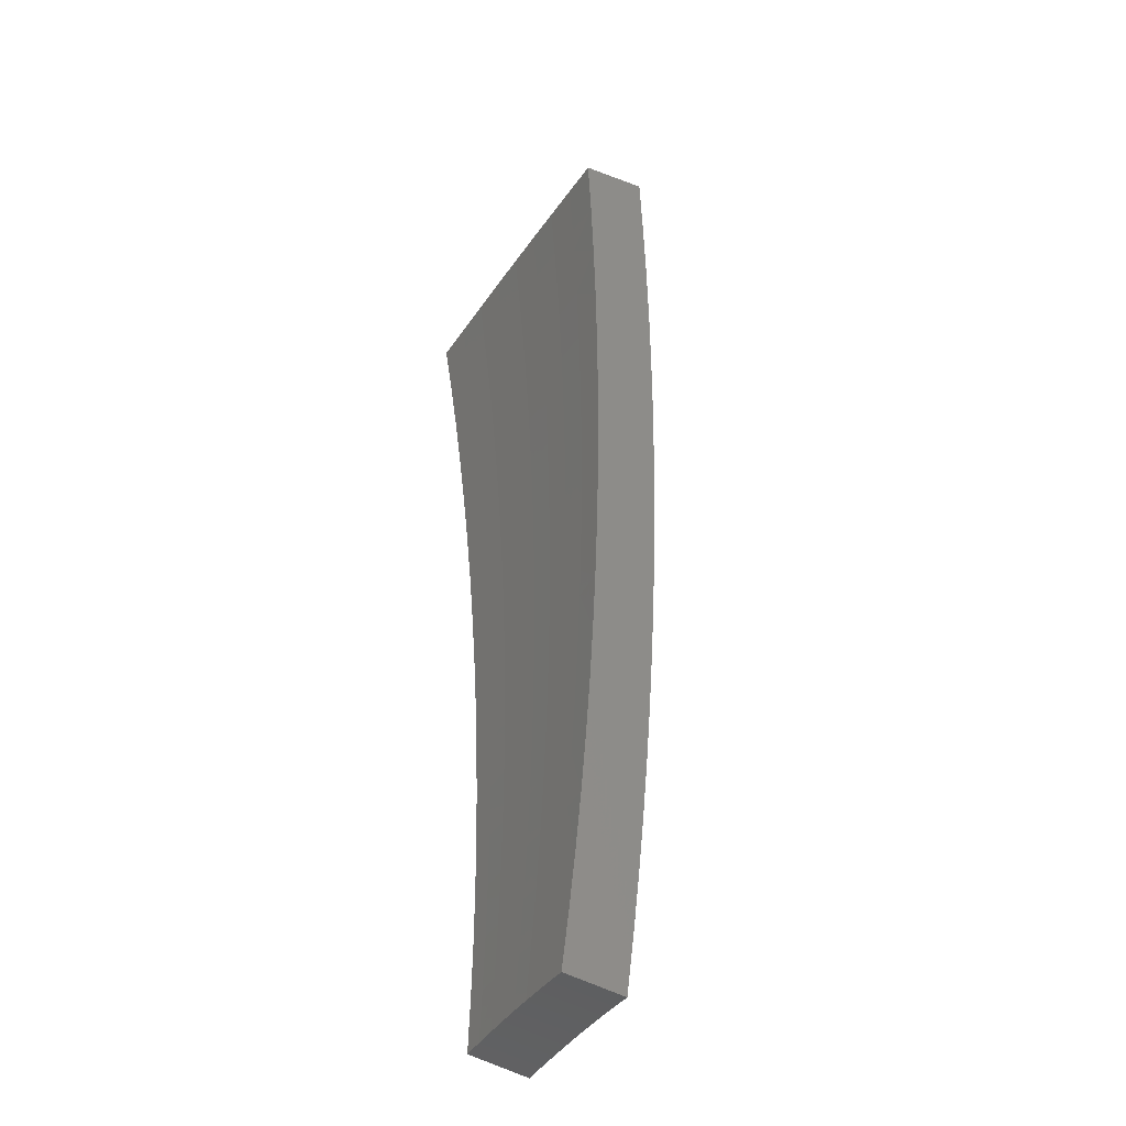
<metadata>
{"format":"stl","ext":"stl","renderer":"f3d","projection":"perspective","resolution":1024,"background":"white","views":[{"elev":-69.6,"azim":-123.6,"up":"+Y"}]}
</metadata>
<code>
# stl→obj: 432 verts, 860 faces
v -1.072 1.857 11.43
v -1.01 1.749 11.46
v -1.029 1.877 11.43
v -0.9716 1.771 11.46
v -0.9327 1.792 11.46
v -0.9874 1.899 11.43
v -0.8934 1.812 11.46
v -0.9451 1.919 11.43
v -0.8536 1.831 11.46
v -0.9026 1.938 11.43
v -0.8135 1.849 11.46
v -0.8599 1.957 11.43
v -0.773 1.866 11.45
v -0.8169 1.975 11.43
v -0.7321 1.882 11.45
v -0.7737 1.991 11.43
v -0.6908 1.898 11.45
v -0.7333 2.015 11.43
v -0.8177 2.104 11.41
v -0.7757 2.131 11.4
v -0.8618 2.218 11.38
v -0.818 2.247 11.38
v -0.9059 2.331 11.35
v -0.8602 2.363 11.35
v -0.9501 2.445 11.32
v -0.9022 2.479 11.31
v -0.9942 2.559 11.29
v -0.9441 2.594 11.28
v -1.038 2.672 11.25
v -0.9858 2.708 11.25
v -1.06 2.729 11.24
v -1.027 2.823 11.21
v -1.083 2.786 11.22
v -1.105 2.843 11.2
v -1.143 2.763 11.22
v -1.166 2.819 11.2
v -1.203 2.738 11.22
v -1.228 2.794 11.2
v -1.263 2.712 11.22
v -1.289 2.768 11.2
v -1.322 2.685 11.22
v -1.349 2.74 11.2
v -1.382 2.656 11.22
v -1.41 2.711 11.2
v -1.44 2.627 11.22
v -1.47 2.68 11.2
v -1.502 2.601 11.22
v -1.562 2.706 11.18
v -1.499 2.734 11.18
v -1.528 2.787 11.16
v -1.466 2.819 11.16
v -1.494 2.873 11.14
v -1.43 2.904 11.14
v -1.457 2.959 11.12
v -1.392 2.989 11.12
v -1.417 3.044 11.1
v -1.35 3.073 11.1
v -1.375 3.129 11.08
v -1.306 3.157 11.08
v -1.329 3.213 11.06
v -1.259 3.24 11.06
v -1.281 3.297 11.04
v -1.192 3.276 11.06
v -1.233 3.388 11.02
v -1.069 2.937 11.18
v -1.127 2.9 11.18
v -1.19 2.875 11.18
v -1.252 2.85 11.18
v -1.314 2.823 11.18
v -1.376 2.795 11.18
v -1.438 2.765 11.18
v -1.149 2.956 11.16
v -1.11 3.05 11.14
v -1.171 3.013 11.14
v -1.193 3.07 11.12
v -1.236 2.988 11.14
v -1.259 3.044 11.12
v -1.301 2.962 11.14
v -1.326 3.017 11.12
v -1.366 2.934 11.14
v -1.151 3.163 11.1
v -1.215 3.127 11.1
v -1.283 3.101 11.1
v -1.237 3.183 11.08
v -1.274 3.499 10.97
v -1.325 3.41 11
v -1.303 3.353 11.02
v -1.353 3.269 11.04
v -1.399 3.185 11.06
v -1.443 3.099 11.08
v -1.484 3.014 11.1
v -1.522 2.927 11.12
v -1.558 2.841 11.14
v -1.623 2.81 11.14
v -1.314 3.611 10.93
v -1.369 3.523 10.95
v -1.347 3.467 10.97
v -1.399 3.382 11
v -1.376 3.326 11.02
v -1.448 3.296 11.02
v -1.424 3.24 11.04
v -1.495 3.21 11.04
v -1.469 3.155 11.06
v -1.538 3.123 11.06
v -1.511 3.068 11.08
v -1.579 3.036 11.08
v -1.551 2.981 11.1
v -1.616 2.948 11.1
v -1.587 2.894 11.12
v -1.683 2.915 11.1
v -1.354 3.721 10.88
v -1.413 3.636 10.9
v -1.391 3.58 10.93
v -1.445 3.494 10.95
v -1.422 3.438 10.97
v -1.497 3.407 10.97
v -1.473 3.352 11
v -1.546 3.32 11
v -1.52 3.265 11.02
v -1.592 3.232 11.02
v -1.565 3.177 11.04
v -1.635 3.144 11.04
v -1.607 3.09 11.06
v -1.675 3.055 11.06
v -1.646 3.001 11.08
v -1.743 3.019 11.06
v -1.435 3.691 10.88
v -1.492 3.606 10.9
v -1.469 3.55 10.93
v -1.546 3.518 10.93
v -1.521 3.463 10.95
v -1.597 3.43 10.95
v -1.572 3.375 10.97
v -1.646 3.341 10.97
v -1.619 3.287 11
v -1.691 3.252 11
v -1.663 3.198 11.02
v -1.734 3.162 11.02
v -1.704 3.108 11.04
v -1.803 3.122 11.02
v -1.516 3.659 10.88
v -1.57 3.574 10.9
v -1.623 3.485 10.93
v -1.672 3.396 10.95
v -1.719 3.306 10.97
v -1.763 3.215 11
v -1.595 3.625 10.88
v -1.648 3.54 10.9
v -1.699 3.45 10.93
v -1.747 3.359 10.95
v -1.792 3.268 10.97
v -1.862 3.226 10.98
v -1.674 3.59 10.88
v -1.726 3.504 10.9
v -1.775 3.413 10.93
v -1.821 3.322 10.95
v -1.752 3.552 10.88
v -1.803 3.467 10.9
v -1.85 3.375 10.93
v -1.922 3.328 10.93
v -1.829 3.514 10.88
v -1.88 3.428 10.9
v -1.905 3.473 10.88
v -1.981 3.431 10.88
v -1.411 2.573 11.24
v -1.441 2.495 11.25
v -1.381 2.519 11.25
v -1.38 2.39 11.29
v -1.323 2.412 11.29
v -1.318 2.284 11.32
v -1.264 2.305 11.32
v -1.257 2.177 11.35
v -1.205 2.198 11.35
v -1.196 2.071 11.38
v -1.147 2.091 11.38
v -1.134 1.964 11.4
v -1.088 1.984 11.41
v -1.044 2.007 11.41
v -0.9989 2.028 11.41
v -0.954 2.049 11.41
v -0.9088 2.068 11.41
v -0.8634 2.087 11.41
v -1.1 2.115 11.38
v -1.053 2.138 11.38
v -1.005 2.159 11.38
v -0.9578 2.18 11.38
v -0.9099 2.199 11.38
v -1.156 2.223 11.35
v -1.107 2.247 11.35
v -1.057 2.27 11.35
v -1.007 2.291 11.35
v -0.9565 2.312 11.35
v -1.212 2.331 11.32
v -1.161 2.356 11.32
v -1.108 2.38 11.32
v -1.056 2.403 11.32
v -1.003 2.425 11.32
v -1.269 2.44 11.29
v -1.215 2.466 11.29
v -1.16 2.491 11.29
v -1.105 2.515 11.29
v -1.05 2.537 11.29
v -1.325 2.548 11.25
v -1.269 2.576 11.25
v -1.211 2.602 11.25
v -1.154 2.627 11.25
v -1.096 2.65 11.25
v -1.353 2.602 11.24
v -1.295 2.63 11.24
v -1.237 2.657 11.24
v -1.179 2.682 11.24
v -1.12 2.706 11.24
v -1.403 2.849 11.16
v -1.34 2.878 11.16
v -1.277 2.906 11.16
v -1.213 2.932 11.16
v -0.6828 1.876 11.32
v -0.7248 1.991 11.3
v -0.7667 2.107 11.27
v -0.8085 2.221 11.24
v -0.8502 2.336 11.21
v -0.8917 2.45 11.18
v -0.9331 2.564 11.15
v -0.9743 2.677 11.12
v -1.015 2.79 11.08
v -1.056 2.902 11.05
v -1.097 3.015 11.01
v -1.138 3.126 10.97
v -1.178 3.237 10.93
v -1.219 3.348 10.89
v -1.259 3.459 10.84
v -1.299 3.568 10.8
v -1.339 3.678 10.75
v -0.7647 1.968 11.3
v -0.7236 1.861 11.32
v -0.8074 1.952 11.3
v -0.764 1.844 11.32
v -0.8499 1.934 11.3
v -0.804 1.827 11.32
v -0.8921 1.916 11.3
v -0.8437 1.809 11.32
v -0.9342 1.897 11.3
v -0.883 1.791 11.32
v -0.9759 1.877 11.3
v -0.9219 1.771 11.32
v -1.017 1.855 11.3
v -0.9603 1.75 11.32
v -0.9983 1.729 11.32
v -1.06 1.835 11.3
v -1.075 1.961 11.27
v -1.031 1.983 11.27
v -0.9873 2.005 11.27
v -0.9429 2.025 11.27
v -0.8982 2.044 11.27
v -0.8533 2.063 11.27
v -0.8082 2.08 11.27
v -0.8518 2.192 11.25
v -0.8954 2.304 11.22
v -0.939 2.416 11.19
v -0.9826 2.529 11.16
v -1.026 2.641 11.12
v -1.048 2.697 11.11
v -1.07 2.753 11.09
v -1.092 2.81 11.07
v -1.153 2.786 11.07
v -1.176 2.842 11.05
v -1.238 2.817 11.05
v -1.262 2.872 11.03
v -1.325 2.845 11.03
v -1.35 2.899 11.01
v -1.414 2.87 11.01
v -1.44 2.924 10.99
v -1.505 2.893 10.99
v -1.533 2.947 10.97
v -1.598 2.914 10.97
v -1.627 2.966 10.95
v -1.664 2.882 10.97
v -1.723 2.985 10.93
v -1.121 1.942 11.27
v -1.133 2.067 11.25
v -1.087 2.09 11.25
v -1.041 2.113 11.25
v -0.9937 2.134 11.25
v -0.9466 2.154 11.25
v -0.8993 2.174 11.25
v -1.182 2.048 11.24
v -1.191 2.172 11.22
v -1.143 2.197 11.22
v -1.094 2.221 11.22
v -1.045 2.243 11.22
v -0.9951 2.265 11.22
v -0.9453 2.285 11.22
v -1.243 2.153 11.22
v -1.249 2.278 11.19
v -1.198 2.304 11.19
v -1.147 2.329 11.19
v -1.095 2.353 11.19
v -1.044 2.375 11.19
v -0.9914 2.396 11.19
v -1.304 2.258 11.19
v -1.307 2.384 11.16
v -1.254 2.411 11.16
v -1.2 2.437 11.16
v -1.146 2.462 11.16
v -1.092 2.486 11.16
v -1.037 2.508 11.16
v -1.364 2.363 11.15
v -1.365 2.49 11.12
v -1.31 2.518 11.12
v -1.254 2.546 11.12
v -1.197 2.571 11.12
v -1.141 2.596 11.12
v -1.084 2.619 11.12
v -1.425 2.468 11.12
v -1.394 2.543 11.11
v -1.338 2.572 11.11
v -1.28 2.6 11.11
v -1.223 2.626 11.11
v -1.165 2.651 11.11
v -1.107 2.675 11.11
v -1.485 2.572 11.09
v -1.423 2.596 11.09
v -1.365 2.626 11.09
v -1.307 2.654 11.09
v -1.248 2.681 11.09
v -1.189 2.706 11.09
v -1.13 2.731 11.09
v -1.452 2.649 11.07
v -1.545 2.676 11.05
v -1.482 2.702 11.05
v -1.511 2.755 11.03
v -1.421 2.733 11.05
v -1.449 2.786 11.03
v -1.36 2.762 11.05
v -1.387 2.816 11.03
v -1.299 2.79 11.05
v -1.604 2.779 11.01
v -1.54 2.808 11.01
v -1.477 2.84 11.01
v -1.569 2.861 10.99
v -1.782 3.087 10.89
v -1.684 3.072 10.91
v -1.656 3.019 10.93
v -1.56 3 10.95
v -1.467 2.978 10.97
v -1.376 2.954 10.99
v -1.286 2.927 11.01
v -1.199 2.898 11.03
v -1.114 2.866 11.05
v -1.841 3.189 10.85
v -1.742 3.178 10.87
v -1.713 3.125 10.89
v -1.616 3.107 10.91
v -1.588 3.054 10.93
v -1.52 3.086 10.93
v -1.494 3.032 10.95
v -1.426 3.063 10.95
v -1.401 3.009 10.97
v -1.335 3.037 10.97
v -1.31 2.982 10.99
v -1.245 3.009 10.99
v -1.222 2.953 11.01
v -1.157 2.978 11.01
v -1.135 2.922 11.03
v -1.899 3.29 10.8
v -1.8 3.283 10.82
v -1.771 3.23 10.85
v -1.671 3.214 10.87
v -1.644 3.16 10.89
v -1.573 3.194 10.89
v -1.547 3.14 10.91
v -1.477 3.172 10.91
v -1.452 3.118 10.93
v -1.383 3.148 10.93
v -1.359 3.092 10.95
v -1.291 3.12 10.95
v -1.268 3.065 10.97
v -1.201 3.09 10.97
v -1.179 3.034 10.99
v -1.958 3.391 10.76
v -1.858 3.388 10.78
v -1.829 3.335 10.8
v -1.727 3.32 10.82
v -1.699 3.267 10.85
v -1.626 3.302 10.85
v -1.6 3.248 10.87
v -1.528 3.281 10.87
v -1.503 3.227 10.89
v -1.431 3.258 10.89
v -1.407 3.203 10.91
v -1.337 3.231 10.91
v -1.314 3.176 10.93
v -1.244 3.202 10.93
v -1.223 3.146 10.95
v -1.883 3.433 10.76
v -1.808 3.473 10.76
v -1.782 3.427 10.78
v -1.731 3.511 10.76
v -1.706 3.464 10.78
v -1.654 3.548 10.76
v -1.629 3.499 10.78
v -1.577 3.583 10.75
v -1.552 3.532 10.78
v -1.498 3.616 10.75
v -1.474 3.564 10.78
v -1.419 3.648 10.75
v -1.396 3.594 10.78
v -1.353 3.482 10.82
v -1.375 3.538 10.8
v -1.31 3.37 10.87
v -1.331 3.426 10.85
v -1.429 3.453 10.82
v -1.451 3.508 10.8
v -1.528 3.477 10.8
v -1.266 3.258 10.91
v -1.288 3.314 10.89
v -1.383 3.342 10.87
v -1.406 3.398 10.85
v -1.48 3.368 10.85
v -1.504 3.422 10.82
v -1.579 3.39 10.82
v -1.604 3.444 10.8
v -1.679 3.41 10.8
v -1.36 3.287 10.89
v -1.213 2.762 11.07
v -1.274 2.735 11.07
v -1.334 2.708 11.07
v -1.393 2.679 11.07
v -1.455 3.313 10.87
v -1.553 3.336 10.85
v -1.653 3.356 10.82
v -1.754 3.374 10.8
f 1 2 3
f 3 2 4
f 3 4 5
f 3 5 6
f 6 5 7
f 6 7 8
f 8 7 9
f 8 9 10
f 10 9 11
f 10 11 12
f 12 11 13
f 12 13 14
f 14 13 15
f 14 15 16
f 16 15 17
f 16 17 18
f 16 18 19
f 19 18 20
f 19 20 21
f 21 20 22
f 21 22 23
f 23 22 24
f 23 24 25
f 25 24 26
f 25 26 27
f 27 26 28
f 27 28 29
f 29 28 30
f 29 30 31
f 31 30 32
f 31 32 33
f 33 32 34
f 33 34 35
f 35 34 36
f 35 36 37
f 37 36 38
f 37 38 39
f 39 38 40
f 39 40 41
f 41 40 42
f 41 42 43
f 43 42 44
f 43 44 45
f 45 44 46
f 45 46 47
f 47 46 48
f 48 46 49
f 48 49 50
f 50 49 51
f 50 51 52
f 52 51 53
f 52 53 54
f 54 53 55
f 54 55 56
f 56 55 57
f 56 57 58
f 58 57 59
f 58 59 60
f 60 59 61
f 60 61 62
f 62 61 63
f 62 63 64
f 32 65 34
f 34 65 66
f 34 66 36
f 36 66 67
f 36 67 38
f 38 67 68
f 38 68 40
f 40 68 69
f 40 69 42
f 42 69 70
f 42 70 44
f 44 70 71
f 44 71 46
f 46 71 49
f 66 65 72
f 72 65 73
f 72 73 74
f 74 73 75
f 74 75 76
f 76 75 77
f 76 77 78
f 78 77 79
f 78 79 80
f 80 79 55
f 80 55 53
f 73 81 75
f 75 81 82
f 75 82 77
f 77 82 83
f 77 83 79
f 79 83 57
f 79 57 55
f 82 81 84
f 84 81 63
f 84 63 61
f 85 86 64
f 64 86 87
f 64 87 62
f 62 87 88
f 62 88 60
f 60 88 89
f 60 89 58
f 58 89 90
f 58 90 56
f 56 90 91
f 56 91 54
f 54 91 92
f 54 92 52
f 52 92 93
f 52 93 50
f 50 93 94
f 50 94 48
f 95 96 85
f 85 96 97
f 85 97 86
f 86 97 98
f 86 98 99
f 99 98 100
f 99 100 101
f 101 100 102
f 101 102 103
f 103 102 104
f 103 104 105
f 105 104 106
f 105 106 107
f 107 106 108
f 107 108 109
f 109 108 110
f 109 110 94
f 111 112 95
f 95 112 113
f 95 113 96
f 96 113 114
f 96 114 115
f 115 114 116
f 115 116 117
f 117 116 118
f 117 118 119
f 119 118 120
f 119 120 121
f 121 120 122
f 121 122 123
f 123 122 124
f 123 124 125
f 125 124 126
f 125 126 110
f 111 127 112
f 112 127 128
f 112 128 129
f 129 128 130
f 129 130 131
f 131 130 132
f 131 132 133
f 133 132 134
f 133 134 135
f 135 134 136
f 135 136 137
f 137 136 138
f 137 138 139
f 139 138 140
f 139 140 126
f 127 141 128
f 128 141 142
f 128 142 130
f 130 142 143
f 130 143 132
f 132 143 144
f 132 144 134
f 134 144 145
f 134 145 136
f 136 145 146
f 136 146 138
f 138 146 140
f 141 147 142
f 142 147 148
f 142 148 143
f 143 148 149
f 143 149 144
f 144 149 150
f 144 150 145
f 145 150 151
f 145 151 146
f 146 151 152
f 146 152 140
f 147 153 148
f 148 153 154
f 148 154 149
f 149 154 155
f 149 155 150
f 150 155 156
f 150 156 151
f 151 156 152
f 153 157 154
f 154 157 158
f 154 158 155
f 155 158 159
f 155 159 156
f 156 159 160
f 156 160 152
f 157 161 158
f 158 161 162
f 158 162 159
f 159 162 160
f 161 163 162
f 162 163 164
f 162 164 160
f 45 47 165
f 165 47 166
f 165 166 167
f 167 166 168
f 167 168 169
f 169 168 170
f 169 170 171
f 171 170 172
f 171 172 173
f 173 172 174
f 173 174 175
f 175 174 176
f 175 176 177
f 177 176 1
f 177 1 3
f 177 3 178
f 178 3 6
f 178 6 179
f 179 6 8
f 179 8 180
f 180 8 10
f 180 10 181
f 181 10 12
f 181 12 182
f 182 12 14
f 182 14 19
f 19 14 16
f 175 177 183
f 183 177 178
f 183 178 184
f 184 178 179
f 184 179 185
f 185 179 180
f 185 180 186
f 186 180 181
f 186 181 187
f 187 181 182
f 187 182 21
f 21 182 19
f 173 175 188
f 188 175 183
f 188 183 189
f 189 183 184
f 189 184 190
f 190 184 185
f 190 185 191
f 191 185 186
f 191 186 192
f 192 186 187
f 192 187 23
f 23 187 21
f 171 173 193
f 193 173 188
f 193 188 194
f 194 188 189
f 194 189 195
f 195 189 190
f 195 190 196
f 196 190 191
f 196 191 197
f 197 191 192
f 197 192 25
f 25 192 23
f 169 171 198
f 198 171 193
f 198 193 199
f 199 193 194
f 199 194 200
f 200 194 195
f 200 195 201
f 201 195 196
f 201 196 202
f 202 196 197
f 202 197 27
f 27 197 25
f 167 169 203
f 203 169 198
f 203 198 204
f 204 198 199
f 204 199 205
f 205 199 200
f 205 200 206
f 206 200 201
f 206 201 207
f 207 201 202
f 207 202 29
f 29 202 27
f 43 45 165
f 165 167 208
f 208 167 203
f 208 203 209
f 209 203 204
f 209 204 210
f 210 204 205
f 210 205 211
f 211 205 206
f 211 206 212
f 212 206 207
f 212 207 31
f 31 207 29
f 51 49 71
f 109 94 93
f 125 110 108
f 107 109 92
f 92 109 93
f 139 126 124
f 123 125 106
f 106 125 108
f 137 139 122
f 122 139 124
f 41 43 208
f 208 43 165
f 41 208 209
f 51 71 213
f 213 71 70
f 213 70 214
f 214 70 69
f 214 69 215
f 215 69 68
f 215 68 216
f 216 68 67
f 216 67 72
f 72 67 66
f 105 107 91
f 91 107 92
f 121 123 104
f 104 123 106
f 135 137 120
f 120 137 122
f 39 41 209
f 39 209 210
f 80 53 213
f 213 53 51
f 80 213 214
f 103 105 90
f 90 105 91
f 119 121 102
f 102 121 104
f 133 135 118
f 118 135 120
f 37 39 210
f 37 210 211
f 78 80 214
f 78 214 215
f 101 103 89
f 89 103 90
f 117 119 100
f 100 119 102
f 131 133 116
f 116 133 118
f 35 37 211
f 35 211 212
f 76 78 215
f 76 215 216
f 59 57 83
f 99 101 88
f 88 101 89
f 115 117 98
f 98 117 100
f 129 131 114
f 114 131 116
f 33 35 212
f 33 212 31
f 74 76 216
f 74 216 72
f 82 84 83
f 83 84 59
f 84 61 59
f 86 99 87
f 87 99 88
f 96 115 97
f 97 115 98
f 112 129 113
f 113 129 114
f 17 217 18
f 18 217 20
f 20 217 218
f 20 218 22
f 22 218 219
f 22 219 24
f 24 219 220
f 24 220 26
f 26 220 221
f 26 221 28
f 28 221 222
f 28 222 30
f 30 222 223
f 30 223 32
f 32 223 224
f 32 224 65
f 65 224 225
f 65 225 73
f 73 225 226
f 73 226 81
f 81 226 227
f 81 227 63
f 63 227 228
f 63 228 64
f 64 228 229
f 64 229 85
f 85 229 230
f 85 230 95
f 95 230 231
f 95 231 111
f 111 231 232
f 111 232 233
f 218 217 234
f 234 217 235
f 234 235 236
f 236 235 237
f 236 237 238
f 238 237 239
f 238 239 240
f 240 239 241
f 240 241 242
f 242 241 243
f 242 243 244
f 244 243 245
f 244 245 246
f 246 245 247
f 246 247 248
f 248 249 246
f 246 249 250
f 246 250 244
f 244 250 251
f 244 251 242
f 242 251 252
f 242 252 240
f 240 252 253
f 240 253 238
f 238 253 254
f 238 254 236
f 236 254 255
f 236 255 234
f 234 255 256
f 234 256 218
f 218 256 219
f 219 256 257
f 219 257 220
f 220 257 258
f 220 258 221
f 221 258 259
f 221 259 222
f 222 259 260
f 222 260 223
f 223 260 261
f 223 261 224
f 224 261 262
f 224 262 225
f 225 262 263
f 225 263 264
f 264 263 265
f 264 265 266
f 266 265 267
f 266 267 268
f 268 267 269
f 268 269 270
f 270 269 271
f 270 271 272
f 272 271 273
f 272 273 274
f 274 273 275
f 274 275 276
f 276 275 277
f 276 277 278
f 249 279 250
f 250 279 280
f 250 280 251
f 251 280 281
f 251 281 252
f 252 281 282
f 252 282 253
f 253 282 283
f 253 283 254
f 254 283 284
f 254 284 255
f 255 284 285
f 255 285 256
f 256 285 257
f 279 286 280
f 280 286 287
f 280 287 281
f 281 287 288
f 281 288 282
f 282 288 289
f 282 289 283
f 283 289 290
f 283 290 284
f 284 290 291
f 284 291 285
f 285 291 292
f 285 292 257
f 257 292 258
f 286 293 287
f 287 293 294
f 287 294 288
f 288 294 295
f 288 295 289
f 289 295 296
f 289 296 290
f 290 296 297
f 290 297 291
f 291 297 298
f 291 298 292
f 292 298 299
f 292 299 258
f 258 299 259
f 293 300 294
f 294 300 301
f 294 301 295
f 295 301 302
f 295 302 296
f 296 302 303
f 296 303 297
f 297 303 304
f 297 304 298
f 298 304 305
f 298 305 299
f 299 305 306
f 299 306 259
f 259 306 260
f 300 307 301
f 301 307 308
f 301 308 302
f 302 308 309
f 302 309 303
f 303 309 310
f 303 310 304
f 304 310 311
f 304 311 305
f 305 311 312
f 305 312 306
f 306 312 313
f 306 313 260
f 260 313 261
f 307 314 308
f 308 314 315
f 308 315 309
f 309 315 316
f 309 316 310
f 310 316 317
f 310 317 311
f 311 317 318
f 311 318 312
f 312 318 319
f 312 319 313
f 313 319 320
f 313 320 261
f 261 320 262
f 314 321 315
f 315 321 322
f 315 322 316
f 316 322 323
f 316 323 317
f 317 323 324
f 317 324 318
f 318 324 325
f 318 325 319
f 319 325 326
f 319 326 320
f 320 326 327
f 320 327 262
f 262 327 263
f 322 321 328
f 328 321 329
f 328 329 330
f 330 329 331
f 330 331 332
f 332 331 333
f 332 333 334
f 334 333 335
f 334 335 336
f 336 335 269
f 336 269 267
f 329 337 331
f 331 337 338
f 331 338 333
f 333 338 339
f 333 339 335
f 335 339 271
f 335 271 269
f 338 337 340
f 340 337 277
f 340 277 275
f 341 342 278
f 278 342 343
f 278 343 276
f 276 343 344
f 276 344 274
f 274 344 345
f 274 345 272
f 272 345 346
f 272 346 270
f 270 346 347
f 270 347 268
f 268 347 348
f 268 348 266
f 266 348 349
f 266 349 264
f 264 349 226
f 264 226 225
f 350 351 341
f 341 351 352
f 341 352 342
f 342 352 353
f 342 353 354
f 354 353 355
f 354 355 356
f 356 355 357
f 356 357 358
f 358 357 359
f 358 359 360
f 360 359 361
f 360 361 362
f 362 361 363
f 362 363 364
f 364 363 227
f 364 227 226
f 365 366 350
f 350 366 367
f 350 367 351
f 351 367 368
f 351 368 369
f 369 368 370
f 369 370 371
f 371 370 372
f 371 372 373
f 373 372 374
f 373 374 375
f 375 374 376
f 375 376 377
f 377 376 378
f 377 378 379
f 379 378 228
f 379 228 227
f 380 381 365
f 365 381 382
f 365 382 366
f 366 382 383
f 366 383 384
f 384 383 385
f 384 385 386
f 386 385 387
f 386 387 388
f 388 387 389
f 388 389 390
f 390 389 391
f 390 391 392
f 392 391 393
f 392 393 394
f 394 393 229
f 394 229 228
f 380 395 381
f 381 395 396
f 381 396 397
f 397 396 398
f 397 398 399
f 399 398 400
f 399 400 401
f 401 400 402
f 401 402 403
f 403 402 404
f 403 404 405
f 405 404 406
f 405 406 407
f 407 406 233
f 407 233 232
f 231 408 232
f 232 408 409
f 232 409 407
f 407 409 405
f 230 410 231
f 231 410 411
f 231 411 408
f 408 411 412
f 408 412 413
f 413 412 414
f 413 414 403
f 403 414 401
f 229 415 230
f 230 415 416
f 230 416 410
f 410 416 417
f 410 417 418
f 418 417 419
f 418 419 420
f 420 419 421
f 420 421 422
f 422 421 423
f 422 423 399
f 399 423 397
f 265 263 327
f 364 226 349
f 379 227 363
f 362 364 348
f 348 364 349
f 394 228 378
f 377 379 361
f 361 379 363
f 415 229 393
f 392 394 376
f 376 394 378
f 393 391 415
f 415 391 424
f 415 424 416
f 416 424 417
f 412 411 418
f 418 411 410
f 405 409 413
f 413 409 408
f 265 327 425
f 425 327 326
f 425 326 426
f 426 326 325
f 426 325 427
f 427 325 324
f 427 324 428
f 428 324 323
f 428 323 328
f 328 323 322
f 360 362 347
f 347 362 348
f 375 377 359
f 359 377 361
f 390 392 374
f 374 392 376
f 391 389 424
f 424 389 429
f 424 429 417
f 417 429 419
f 414 412 420
f 420 412 418
f 403 405 413
f 336 267 425
f 425 267 265
f 336 425 426
f 358 360 346
f 346 360 347
f 373 375 357
f 357 375 359
f 388 390 372
f 372 390 374
f 389 387 429
f 429 387 430
f 429 430 419
f 419 430 421
f 401 414 422
f 422 414 420
f 334 336 426
f 334 426 427
f 356 358 345
f 345 358 346
f 371 373 355
f 355 373 357
f 386 388 370
f 370 388 372
f 387 385 430
f 430 385 431
f 430 431 421
f 421 431 423
f 399 401 422
f 332 334 427
f 332 427 428
f 273 271 339
f 354 356 344
f 344 356 345
f 369 371 353
f 353 371 355
f 384 386 368
f 368 386 370
f 385 383 431
f 431 383 432
f 431 432 423
f 423 432 397
f 330 332 428
f 330 428 328
f 338 340 339
f 339 340 273
f 340 275 273
f 342 354 343
f 343 354 344
f 351 369 352
f 352 369 353
f 366 384 367
f 367 384 368
f 381 397 432
f 381 432 382
f 382 432 383
f 2 1 248
f 248 1 176
f 248 176 249
f 249 176 174
f 249 174 279
f 279 174 172
f 279 172 286
f 286 172 170
f 286 170 293
f 293 170 168
f 293 168 300
f 300 168 166
f 300 166 307
f 307 166 47
f 307 47 314
f 314 47 48
f 314 48 321
f 321 48 94
f 321 94 329
f 329 94 110
f 329 110 337
f 337 110 126
f 337 126 277
f 277 126 140
f 277 140 278
f 278 140 152
f 278 152 341
f 341 152 160
f 341 160 350
f 350 160 164
f 350 164 365
f 365 164 380
f 2 248 4
f 4 248 247
f 4 247 5
f 5 247 245
f 5 245 7
f 7 245 243
f 7 243 9
f 9 243 241
f 9 241 11
f 11 241 239
f 11 239 13
f 13 239 237
f 13 237 15
f 15 237 235
f 15 235 17
f 17 235 217
f 233 406 111
f 111 406 127
f 127 406 404
f 127 404 141
f 141 404 402
f 141 402 147
f 147 402 400
f 147 400 153
f 153 400 398
f 153 398 157
f 157 398 396
f 157 396 161
f 161 396 395
f 161 395 163
f 163 395 380
f 163 380 164

</code>
